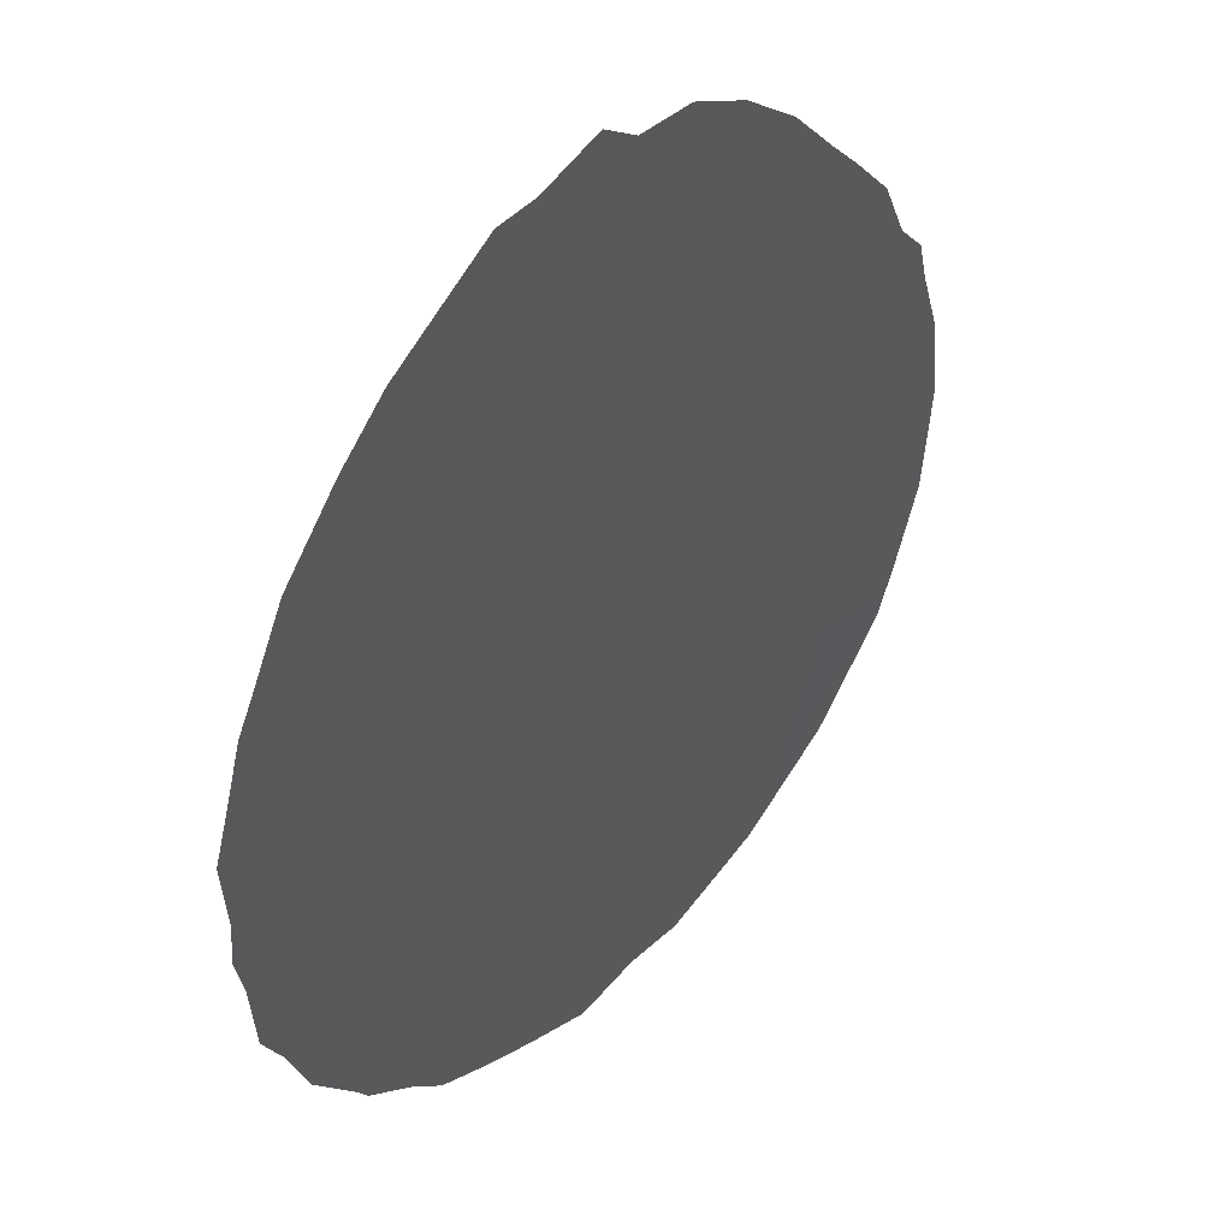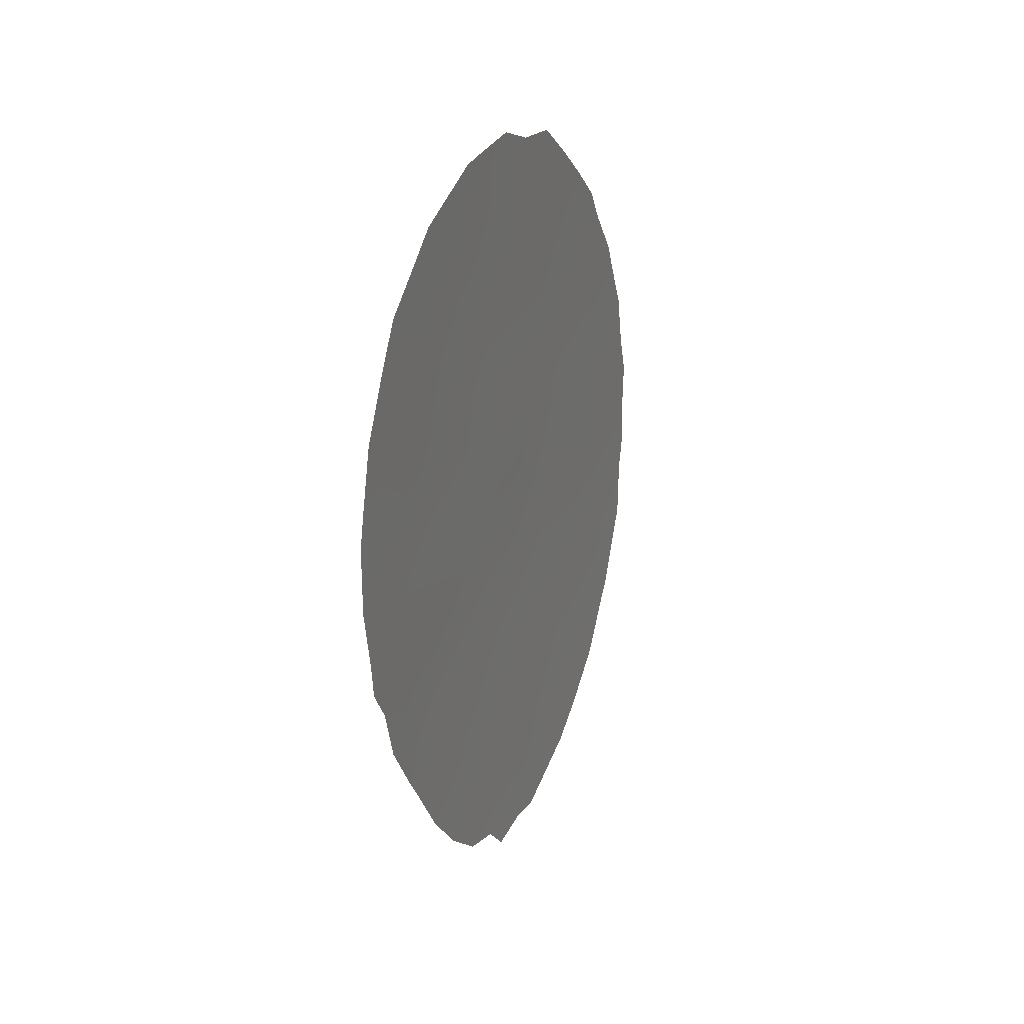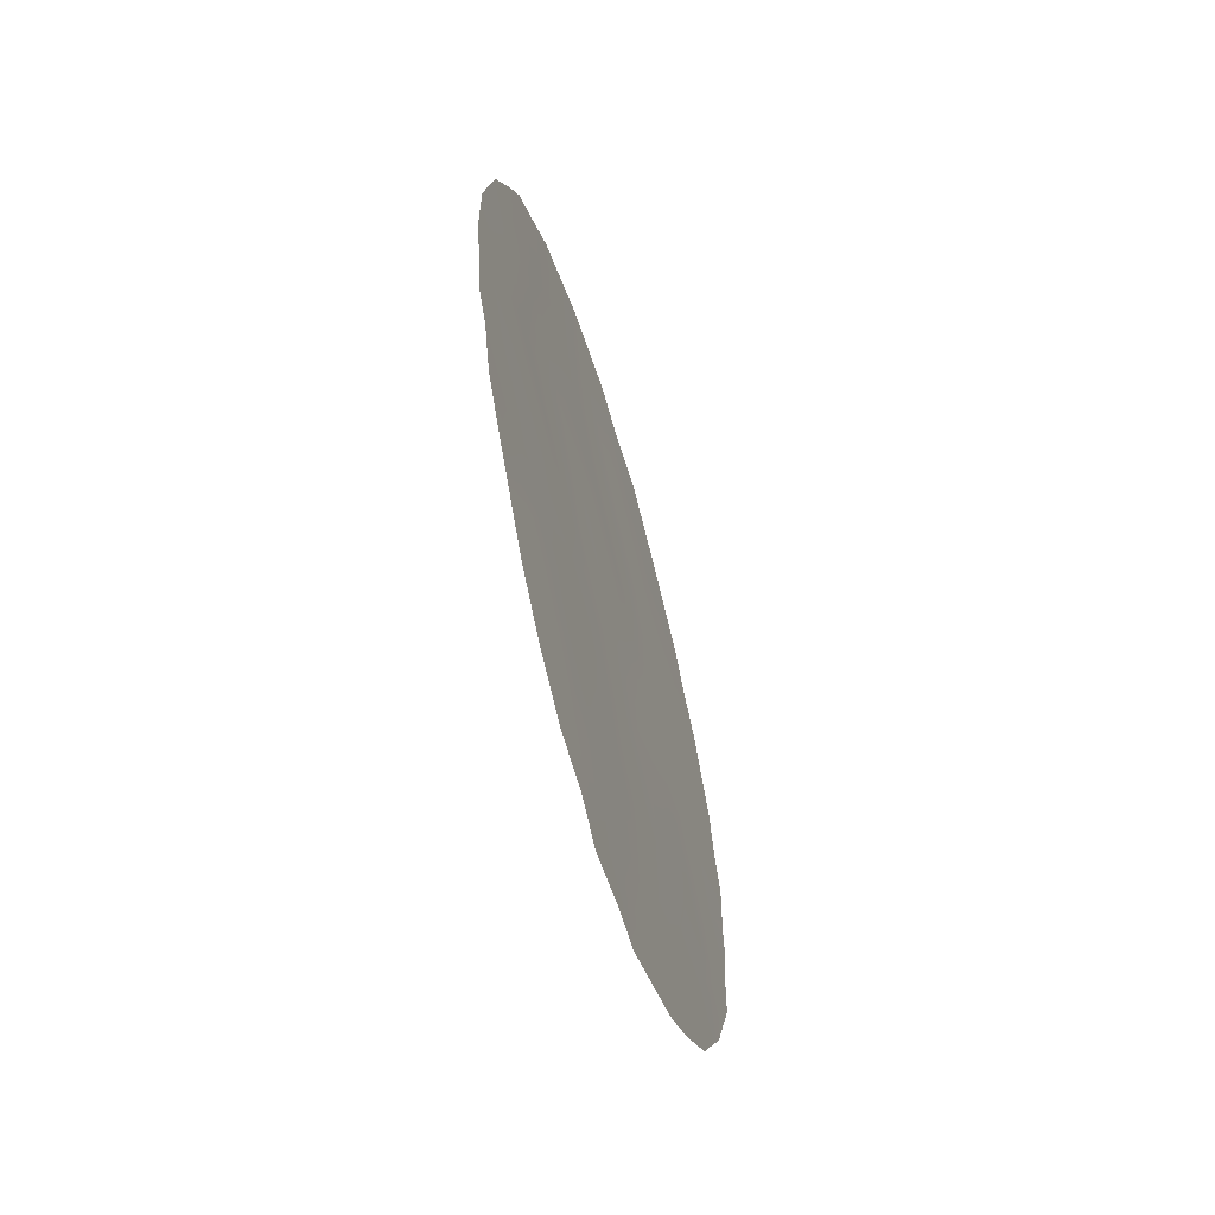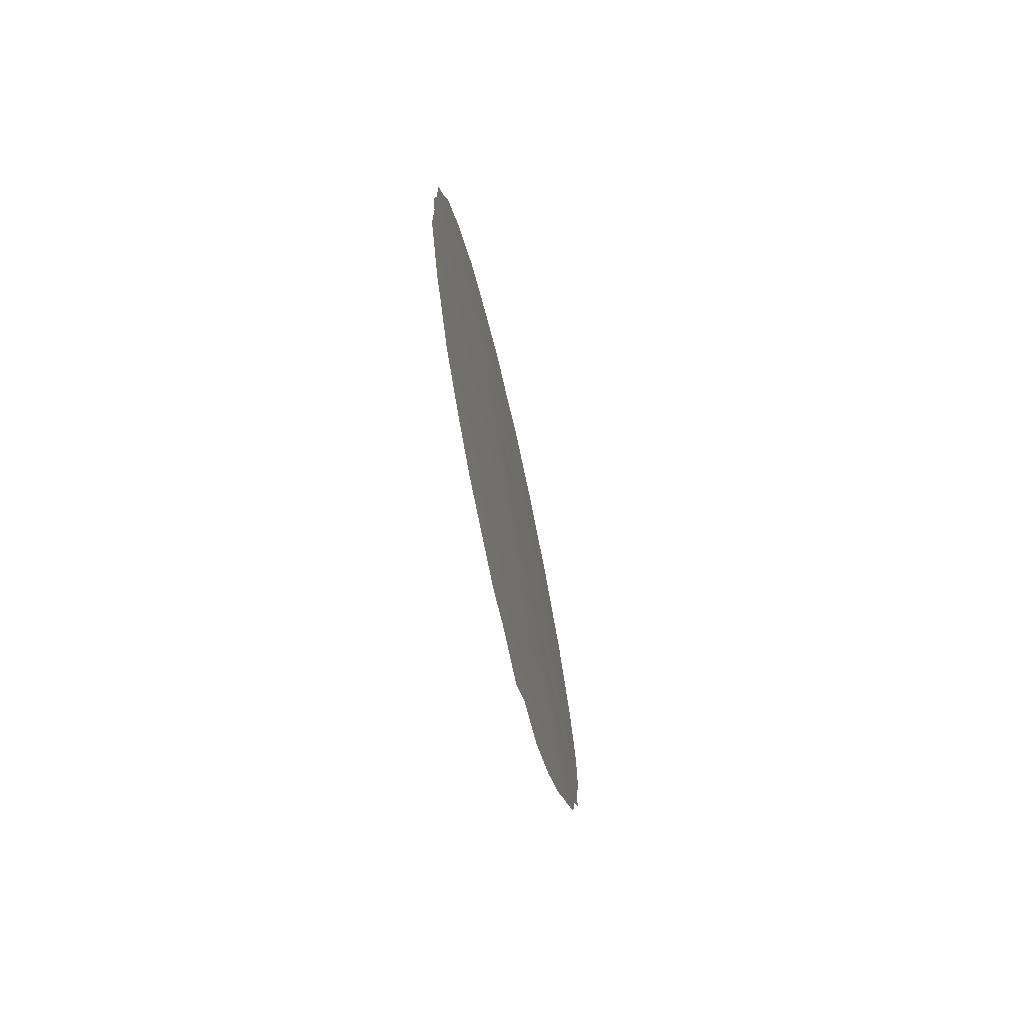
<metadata>
{"format":"obj","ext":"obj","renderer":"f3d","projection":"perspective","resolution":1024,"background":"white","views":[{"elev":-33.1,"azim":-174.1,"up":"+Y"},{"elev":31.2,"azim":-120.6,"up":"+Z"},{"elev":-57.7,"azim":-124.8,"up":"+Z"},{"elev":-75.9,"azim":49.3,"up":"+Z"}]}
</metadata>
<code>
v 59.11 61.77 -18.63
v 62.49 57.27 -23.96
v 61.7 58.33 -22.57
v 62.87 56.79 -21.98
v 62.22 57.45 -29.79
v 58.6 62.41 -22.31
v 61.25 58.97 -19.27
v 62.05 57.9 -20.61
v 60.51 59.96 -17.6
v 63.46 55.79 -29.31
v 64.56 54.52 -22.05
v 59.35 61.39 -25.74
v 59.77 60.9 -21.78
v 61.29 58.64 -30.87
v 61.56 58.57 -17.35
v 64.86 53.98 -27.44
v 60.91 59.4 -21.23
v 61.25 58.9 -24.49
v 60.65 59.72 -23.18
v 60.66 59.67 -25.3
v 60.05 60.42 -27.33
v 61.29 58.77 -27.39
v 64.44 54.61 -25.54
v 63.21 56.26 -25.6
v 59.57 61.12 -23.77
v 63.91 55.27 -27.35
v 58.43 62.62 -24.27
v 60.57 59.67 -29.15
v 60.06 60.54 -19.8
v 64.03 55.24 -21.37
v 65.04 53.83 -23.95
v 62.3 57.58 -18.79
v 58.82 62.15 -20.34
v 63.83 55.46 -23.51
v 61.76 58.09 -29.06
v 62.59 57.03 -27.72
v 61.96 57.93 -25.72
v 58.58 62.46 -18.66
v 58.85 62.11 -17.99
v 64.8 54 -28.93
v 60.7 59.7 -16.53
v 59.71 60.99 -17
v 64.62 54.24 -29.3
v 58.94 61.88 -27.7
v 63.42 56.09 -17.94
v 62.85 56.86 -17.15
v 65.34 53.36 -26.4
v 65.27 53.42 -27.49
v 63.08 56.22 -31.36
v 61.04 59.27 -16.52
v 65.37 53.4 -23.32
v 65.27 53.55 -22.32
v 64.98 53.96 -21.22
v 61.71 58.37 -16.54
v 59.32 61.35 -28.85
v 62.04 57.6 -31.85
v 64.5 54.63 -19.91
v 61.66 58.12 -31.65
v 64.3 54.91 -19.29
v 65.44 53.25 -25.82
v 58.74 62.16 -27.12
v 58.4 62.62 -26.08
v 58.26 62.83 -25.06
v 59.77 60.71 -29.88
v 60.26 60.03 -30.68
v 59.47 61.31 -17.29
v 65.43 53.28 -25.15
v 60.78 59.32 -31.04
v 57.91 63.32 -22.61
v 57.94 63.29 -21.37
v 58.04 63.16 -20.72
v 64.89 54.09 -20.84
v 62.25 57.67 -16.95
v 65.49 53.22 -24.06
v 61.06 58.91 -31.64
v 58.01 63.17 -23.75
v 58.04 63.12 -24.41
v 62.09 57.8 -23.25
v 62.7 57.01 -22.99
v 62.28 57.57 -22.28
v 60.21 60.35 -16.76
v 59.97 60.66 -17.56
v 59.66 60.92 -28.1
v 59.5 61.15 -27.3
v 62.7 57.05 -18.17
v 64.46 54.53 -27.24
v 64.43 54.53 -28.28
v 61.08 59.19 -20.25
v 61.48 58.65 -20.93
v 61.65 58.44 -19.95
v 61.31 58.86 -21.91
v 61.88 58.11 -21.6
v 62.45 57.36 -21.29
v 62.2 57.72 -19.64
v 61.81 58.24 -18.98
v 61.52 58.55 -23.5
v 61.89 58.06 -24.17
v 61.16 59.04 -22.86
v 61.04 59.2 -23.67
v 61.73 58.26 -24.97
v 62.25 57.57 -24.87
v 62.89 56.56 -29.61
v 62.69 56.78 -30.62
v 63.25 56.03 -30.31
v 60.34 60.15 -21.51
v 60.22 60.3 -22.5
v 60.76 59.58 -22.22
v 60.63 59.73 -24.15
v 64.34 54.8 -22.92
v 64.5 54.56 -23.78
v 60.67 59.59 -27.35
v 60.31 60.04 -28.24
v 60.93 59.22 -28.28
v 63.03 56.59 -20.96
v 62.61 57.15 -20.28
v 59.19 61.65 -22.05
v 59.3 61.51 -21.05
v 58.75 62.22 -21.32
v 63.91 55.38 -22.36
v 63.45 56.02 -21.66
v 63.32 56.17 -22.7
v 62.73 57 -19.27
v 61 59.32 -17.47
v 64.87 54.08 -23.05
v 63.33 56.21 -18.86
v 63.83 55.43 -25.54
v 64.14 55.03 -24.6
v 63.5 55.89 -24.61
v 63.58 55.56 -30.91
v 63.73 55.4 -29.95
v 65.05 53.7 -28.15
v 59.07 61.78 -23.04
v 59.66 61.02 -22.78
v 60.13 60.39 -23.5
v 62.01 57.69 -30.85
v 62.54 56.93 -31.61
v 63.54 55.78 -26.49
v 64.15 54.97 -26.42
v 60.08 60.45 -24.51
v 60.67 59.74 -19.53
v 60.49 59.96 -20.53
v 60.84 59.52 -18.51
v 63.07 56.35 -28.55
v 63.69 55.52 -28.33
v 63.28 56.1 -27.5
v 63.91 55.43 -19.6
v 63.89 55.46 -18.63
v 62.47 57.15 -28.89
v 64.73 54.19 -26.38
v 65.03 53.81 -25.55
v 58.98 61.9 -24.03
v 58.81 62.09 -25.94
v 59.17 61.6 -26.71
v 58.88 62.02 -24.99
v 59.47 61.24 -24.77
v 59.96 60.6 -25.53
v 62.58 57.11 -25.69
v 62.86 56.75 -24.74
v 60.27 60.04 -29.79
v 59.98 60.47 -29.02
v 59.73 60.86 -26.51
v 60.35 60.04 -26.4
v 61 59.19 -26.41
v 61.36 58.74 -25.57
v 62.28 57.49 -26.64
v 61.64 58.34 -26.54
v 61.92 57.93 -27.5
v 59.55 61.21 -18.17
v 64.73 54.23 -24.71
v 65.16 53.64 -24.72
v 63.12 56.42 -23.75
v 61.52 58.43 -28.28
v 62.06 57.7 -28.36
v 60.82 59.29 -30.13
v 58.28 62.85 -21.52
v 58.42 62.67 -20.69
v 64.52 54.58 -21.17
v 59.9 60.73 -20.79
v 59.43 61.35 -20.08
v 63.62 55.79 -20.65
v 64.24 54.97 -20.51
v 62 57.99 -18.1
v 62.19 57.74 -17.34
v 61.41 58.77 -18.28
v 58.21 62.95 -19.73
v 58.94 61.99 -19.42
v 59.57 61.18 -19.12
v 61.51 58.38 -29.95
v 61.16 58.88 -29.15
v 62.91 56.63 -26.61
v 58.47 62.57 -23.34
v 64.06 54.99 -29.15
v 64.2 54.77 -30.18
v 60.2 60.35 -18.64
v 63.27 56.28 -19.89
f 1 39 38
f 78 79 80
f 87 43 40
f 55 83 44
f 88 89 90
f 16 48 47
f 91 92 89
f 80 93 92
f 90 94 95
f 78 96 97
f 98 99 96
f 97 100 101
f 102 103 104
f 105 106 107
f 99 108 18
f 124 109 110
f 111 112 113
f 93 114 115
f 116 117 118
f 119 120 121
f 122 94 115
f 11 124 52
f 11 52 53
f 126 127 128
f 104 129 130
f 87 40 131
f 15 54 50
f 91 107 98
f 116 132 133
f 134 106 133
f 135 136 103
f 137 138 126
f 149 138 86
f 134 139 108
f 88 140 141
f 143 144 145
f 146 57 59
f 146 59 147
f 143 148 102
f 23 149 150
f 132 191 151
f 152 61 153
f 12 154 152
f 139 155 156
f 151 154 155
f 101 157 158
f 28 160 159
f 161 153 84
f 156 161 162
f 111 163 162
f 164 100 18
f 165 166 167
f 168 82 66
f 169 150 170
f 74 170 67
f 79 171 121
f 158 128 171
f 167 172 173
f 83 160 112
f 14 174 68
f 6 175 69
f 118 176 175
f 30 11 177
f 178 179 117
f 180 181 146
f 11 119 109
f 125 85 122
f 182 85 183
f 54 183 73
f 31 170 74
f 142 184 123
f 95 182 184
f 15 183 54
f 33 185 176
f 187 186 179
f 180 114 120
f 31 74 51
f 127 169 110
f 187 194 168
f 1 168 39
f 141 178 105
f 14 75 58
f 35 148 173
f 174 188 189
f 5 188 135
f 190 145 137
f 27 191 76
f 27 76 77
f 27 77 63
f 14 68 75
f 172 113 189
f 190 157 165
f 164 163 166
f 144 192 87
f 146 181 57
f 3 78 80
f 78 2 79
f 80 79 4
f 82 9 81
f 82 81 42
f 83 21 84
f 83 84 44
f 45 85 125
f 46 85 45
f 131 16 87
f 86 26 87
f 7 88 90
f 88 17 89
f 90 89 8
f 17 91 89
f 91 3 92
f 89 92 8
f 3 80 92
f 80 4 93
f 92 93 8
f 7 90 95
f 90 8 94
f 95 94 32
f 2 78 97
f 78 3 96
f 97 96 18
f 3 98 96
f 98 19 99
f 96 99 18
f 2 97 101
f 97 18 100
f 101 100 37
f 10 102 104
f 102 5 103
f 104 103 49
f 17 105 107
f 105 13 106
f 107 106 19
f 99 19 108
f 18 108 20
f 31 124 110
f 124 11 109
f 110 109 34
f 22 111 113
f 111 21 112
f 113 112 28
f 8 93 115
f 93 4 114
f 115 114 195
f 6 116 118
f 116 13 117
f 118 117 33
f 34 119 121
f 119 30 120
f 121 120 4
f 195 122 115
f 122 32 94
f 115 94 8
f 50 123 15
f 123 41 9
f 41 123 50
f 51 124 31
f 124 51 52
f 24 126 128
f 126 23 127
f 128 127 34
f 10 104 130
f 104 49 129
f 130 129 193
f 131 48 16
f 3 91 98
f 91 17 107
f 98 107 19
f 13 116 133
f 116 6 132
f 133 132 25
f 25 134 133
f 134 19 106
f 133 106 13
f 5 135 103
f 135 56 136
f 103 136 49
f 24 137 126
f 137 26 138
f 126 138 23
f 16 149 86
f 149 23 138
f 86 138 26
f 19 134 108
f 134 25 139
f 108 139 20
f 17 88 141
f 88 7 140
f 141 140 29
f 7 142 140
f 36 143 145
f 143 10 144
f 145 144 26
f 58 135 14
f 56 135 58
f 125 146 147
f 147 45 125
f 10 143 102
f 143 36 148
f 102 148 5
f 47 149 16
f 149 47 150
f 60 150 47
f 25 132 151
f 132 6 191
f 151 191 27
f 12 152 153
f 152 62 61
f 63 154 27
f 154 63 152
f 62 152 63
f 20 139 156
f 139 25 155
f 156 155 12
f 25 151 155
f 151 27 154
f 155 154 12
f 2 101 158
f 101 37 157
f 158 157 24
f 65 159 64
f 55 160 83
f 160 64 159
f 64 160 55
f 21 161 84
f 161 12 153
f 44 153 61
f 44 84 153
f 20 156 162
f 156 12 161
f 162 161 21
f 21 111 162
f 111 22 163
f 162 163 20
f 20 164 18
f 164 37 100
f 36 165 167
f 165 37 166
f 167 166 22
f 66 82 42
f 31 169 170
f 169 23 150
f 67 150 60
f 170 150 67
f 4 79 121
f 79 2 171
f 121 171 34
f 2 158 171
f 158 24 128
f 171 128 34
f 36 167 173
f 167 22 172
f 173 172 35
f 21 83 112
f 112 160 28
f 174 28 159
f 174 159 65
f 174 65 68
f 175 70 69
f 6 118 175
f 118 33 176
f 175 176 71
f 70 175 71
f 53 177 11
f 72 177 53
f 13 178 117
f 178 29 179
f 117 179 33
f 180 30 181
f 11 30 119
f 109 119 34
f 195 125 122
f 122 85 32
f 15 182 183
f 182 32 85
f 183 85 46
f 183 46 73
f 142 7 184
f 123 184 15
f 7 95 184
f 95 32 182
f 184 182 15
f 176 185 71
f 38 186 1
f 186 185 33
f 185 186 38
f 29 187 179
f 187 1 186
f 179 186 33
f 30 180 120
f 180 195 114
f 120 114 4
f 34 127 110
f 127 23 169
f 110 169 31
f 1 187 168
f 187 29 194
f 168 66 39
f 17 141 105
f 141 29 178
f 105 178 13
f 35 5 148
f 173 148 36
f 28 174 189
f 174 14 188
f 189 188 35
f 5 35 188
f 135 188 14
f 24 190 137
f 190 36 145
f 137 145 26
f 69 191 6
f 191 69 76
f 35 172 189
f 172 22 113
f 189 113 28
f 192 10 130
f 192 130 193
f 87 192 43
f 193 43 192
f 36 190 165
f 190 24 157
f 165 157 37
f 37 164 166
f 164 20 163
f 166 163 22
f 26 144 87
f 144 10 192
f 181 30 177
f 181 177 72
f 181 72 57
f 9 41 81
f 194 142 9
f 168 194 82
f 9 142 123
f 82 194 9
f 142 194 140
f 140 194 29
f 195 146 125
f 195 180 146
f 16 86 87

</code>
